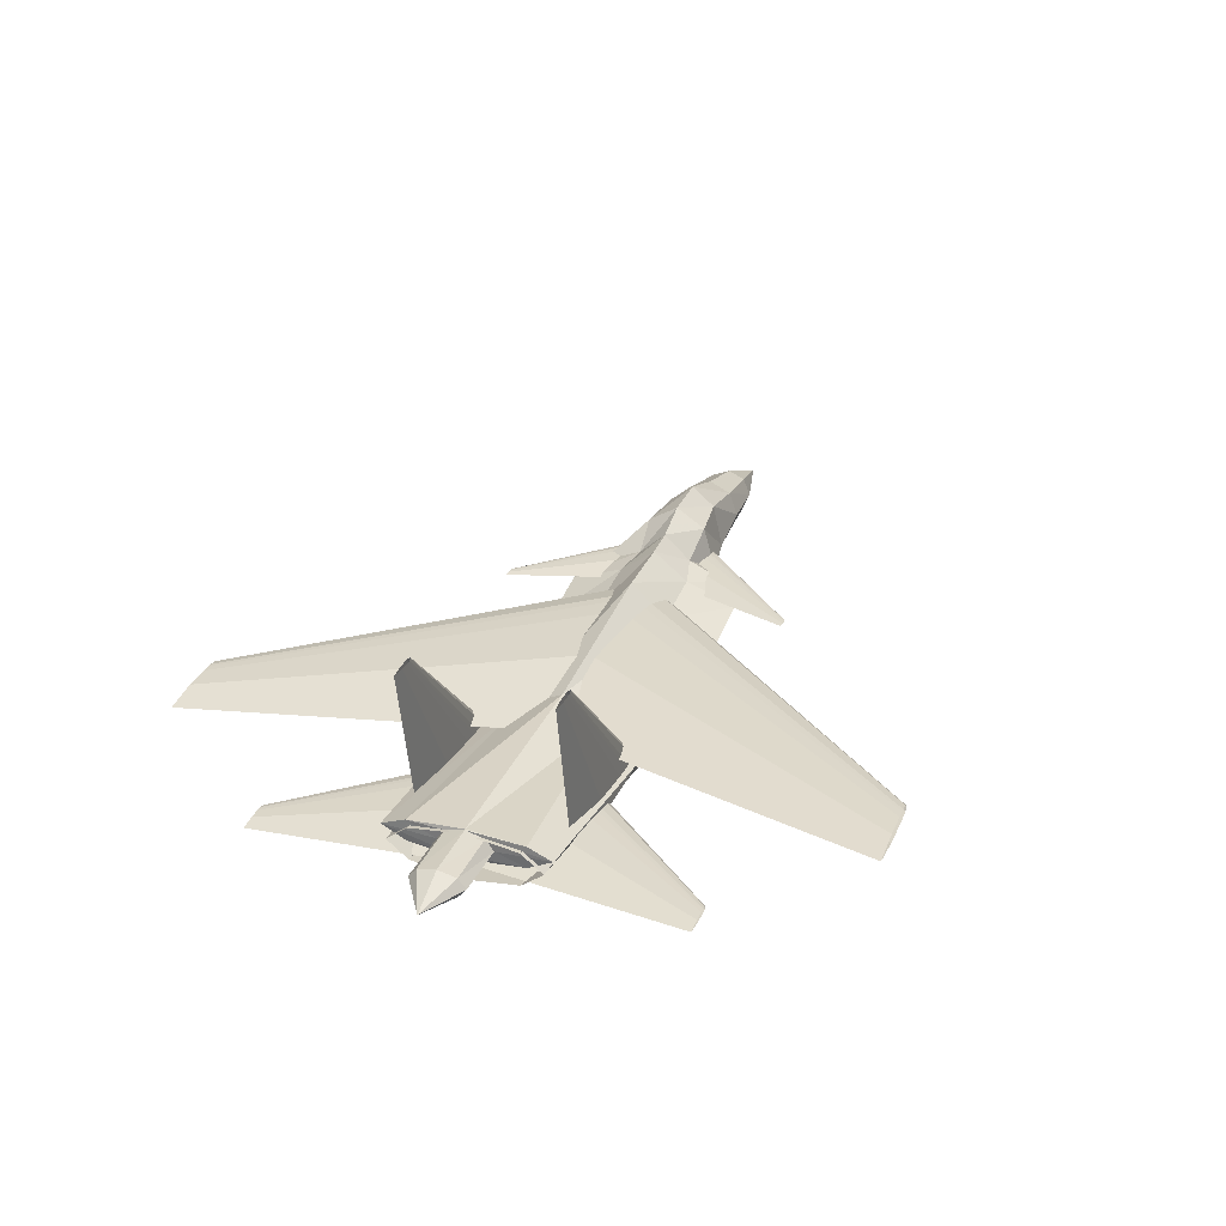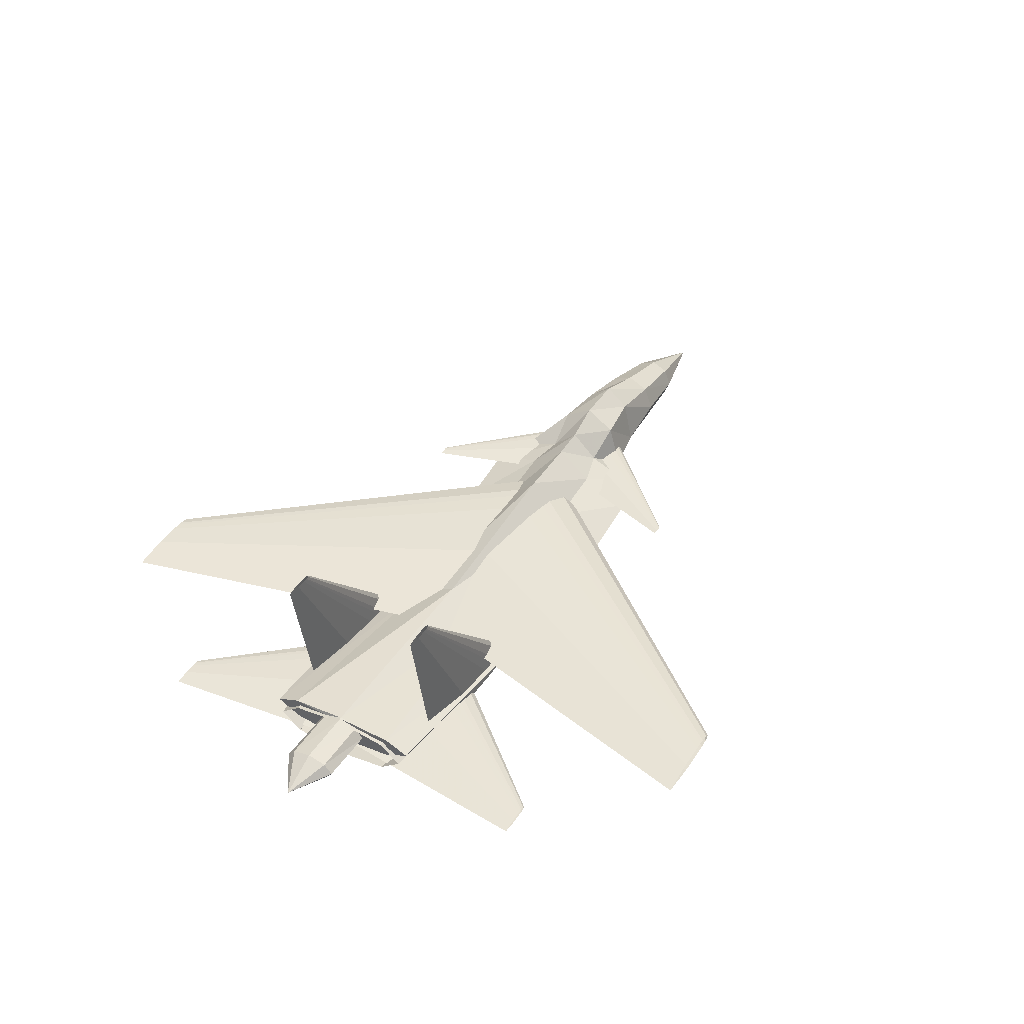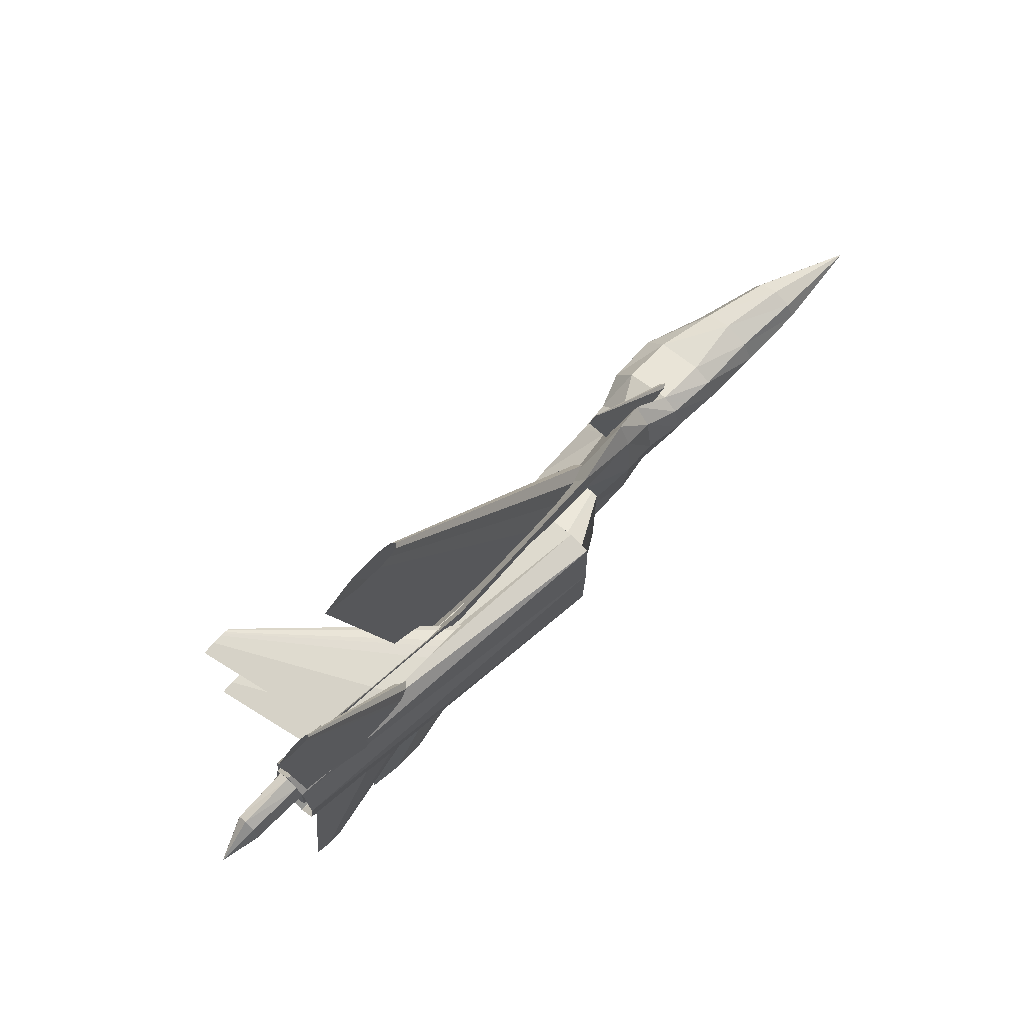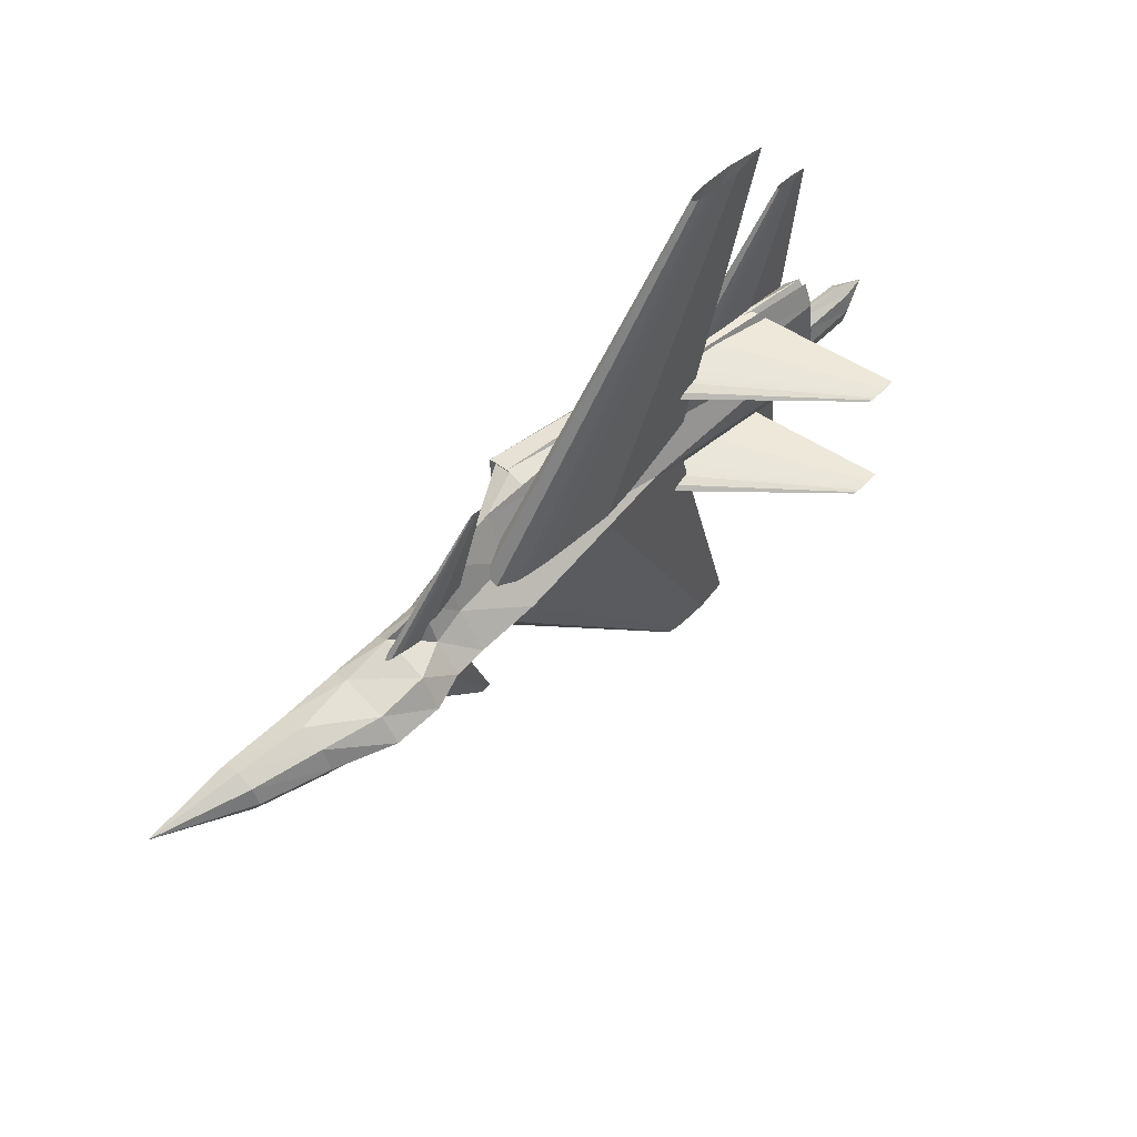
<metadata>
{"format":"obj","ext":"obj","renderer":"f3d","projection":"perspective","resolution":1024,"background":"white","views":[{"elev":30.2,"azim":110.7,"up":"+Z"},{"elev":41.0,"azim":120.3,"up":"+Z"},{"elev":70.5,"azim":133.0,"up":"+Y"},{"elev":56.3,"azim":-45.1,"up":"+Y"}]}
</metadata>
<code>
v 0.3832 0.3797 0.1012
v 0.3983 0.3797 0.1123
v 0.4133 0.3797 0.1151
v 0.4284 0.3797 0.1179
v 0.4435 0.3797 0.1186
v 0.4736 0.3797 0.1193
v 0.5641 0.3797 0.1179
v 0.6847 0.3797 0.1012
v 0.5641 0.3797 0.08449
v 0.4736 0.3797 0.0831
v 0.4435 0.3797 0.08379
v 0.4284 0.3797 0.08449
v 0.4133 0.3797 0.08727
v 0.3983 0.3797 0.09005
v 0.6837 0.7357 0.1012
v 0.6883 0.7357 0.1045
v 0.6928 0.7357 0.1054
v 0.6974 0.7357 0.1062
v 0.7019 0.7357 0.1064
v 0.711 0.7357 0.1066
v 0.7383 0.7357 0.1062
v 0.7746 0.7357 0.1012
v 0.7383 0.7357 0.09615
v 0.711 0.7357 0.09573
v 0.7019 0.7357 0.09594
v 0.6974 0.7357 0.09615
v 0.6928 0.7357 0.09699
v 0.6883 0.7357 0.09783
v 0.3832 0.381 0.1012
v 0.3983 0.381 0.1123
v 0.4133 0.381 0.1151
v 0.4284 0.381 0.1179
v 0.4435 0.381 0.1186
v 0.4736 0.381 0.1193
v 0.5641 0.381 0.1179
v 0.6847 0.381 0.1012
v 0.5641 0.381 0.08449
v 0.4736 0.381 0.0831
v 0.4435 0.381 0.08379
v 0.4284 0.381 0.08449
v 0.4133 0.381 0.08727
v 0.3983 0.381 0.09005
v 0.6837 0.025 0.1012
v 0.6883 0.025 0.1045
v 0.6928 0.025 0.1054
v 0.6974 0.025 0.1062
v 0.7019 0.025 0.1064
v 0.711 0.025 0.1066
v 0.7383 0.025 0.1062
v 0.7746 0.025 0.1012
v 0.7383 0.025 0.09615
v 0.711 0.025 0.09573
v 0.7019 0.025 0.09594
v 0.6974 0.025 0.09615
v 0.6928 0.025 0.09699
v 0.6883 0.025 0.09783
v 0.2516 0.3804 0.1013
v 0.2574 0.3804 0.1055
v 0.2632 0.3804 0.1066
v 0.2689 0.3804 0.1077
v 0.2747 0.3804 0.1079
v 0.2862 0.3804 0.1082
v 0.3207 0.3804 0.1077
v 0.3667 0.3804 0.1013
v 0.3207 0.3804 0.09492
v 0.2862 0.3804 0.09439
v 0.2747 0.3804 0.09466
v 0.2689 0.3804 0.09492
v 0.2632 0.3804 0.09599
v 0.2574 0.3804 0.09705
v 0.4037 0.5338 0.1017
v 0.4043 0.5338 0.1022
v 0.405 0.5338 0.1023
v 0.4056 0.5338 0.1024
v 0.4063 0.5338 0.1024
v 0.4076 0.5338 0.1025
v 0.4115 0.5338 0.1024
v 0.4167 0.5338 0.1017
v 0.4115 0.5338 0.101
v 0.4076 0.5338 0.1009
v 0.4063 0.5338 0.1009
v 0.4056 0.5338 0.101
v 0.405 0.5338 0.1011
v 0.4043 0.5338 0.1012
v 0.4037 0.2269 0.1017
v 0.4043 0.2269 0.1022
v 0.405 0.2269 0.1023
v 0.4056 0.2269 0.1024
v 0.4063 0.2269 0.1024
v 0.4076 0.2269 0.1025
v 0.4115 0.2269 0.1024
v 0.4167 0.2269 0.1017
v 0.4115 0.2269 0.101
v 0.4076 0.2269 0.1009
v 0.4063 0.2269 0.1009
v 0.4056 0.2269 0.101
v 0.405 0.2269 0.1011
v 0.4043 0.2269 0.1012
v 0.6551 0.3792 0.06703
v 0.6655 0.3792 0.07474
v 0.6759 0.3792 0.07666
v 0.6864 0.3792 0.07859
v 0.6968 0.3792 0.07907
v 0.7177 0.3792 0.07955
v 0.7803 0.3792 0.07859
v 0.8637 0.3792 0.06703
v 0.7803 0.3792 0.05547
v 0.7177 0.3792 0.05451
v 0.6968 0.3792 0.05499
v 0.6864 0.3792 0.05547
v 0.6759 0.3792 0.0574
v 0.6655 0.3792 0.05933
v 0.8477 0.5986 0.06703
v 0.8496 0.5986 0.06846
v 0.8516 0.5986 0.06882
v 0.8535 0.5986 0.06918
v 0.8554 0.5986 0.06926
v 0.8593 0.5986 0.06935
v 0.8709 0.5986 0.06918
v 0.8864 0.5986 0.06703
v 0.8709 0.5986 0.06489
v 0.8593 0.5986 0.06471
v 0.8554 0.5986 0.0648
v 0.8535 0.5986 0.06489
v 0.8516 0.5986 0.06525
v 0.8496 0.5986 0.0656
v 0.6551 0.3815 0.06703
v 0.6655 0.3815 0.07474
v 0.6759 0.3815 0.07666
v 0.6864 0.3815 0.07859
v 0.6968 0.3815 0.07907
v 0.7177 0.3815 0.07955
v 0.7803 0.3815 0.07859
v 0.8637 0.3815 0.06703
v 0.7803 0.3815 0.05547
v 0.7177 0.3815 0.05451
v 0.6968 0.3815 0.05499
v 0.6864 0.3815 0.05547
v 0.6759 0.3815 0.0574
v 0.6655 0.3815 0.05933
v 0.8477 0.1621 0.06703
v 0.8496 0.1621 0.06846
v 0.8516 0.1621 0.06882
v 0.8535 0.1621 0.06918
v 0.8554 0.1621 0.06926
v 0.8593 0.1621 0.06935
v 0.8709 0.1621 0.06918
v 0.8864 0.1621 0.06703
v 0.8709 0.1621 0.06489
v 0.8593 0.1621 0.06471
v 0.8554 0.1621 0.0648
v 0.8535 0.1621 0.06489
v 0.8516 0.1621 0.06525
v 0.8496 0.1621 0.0656
v 0.025 0.3804 0.07019
v 0.1203 0.4056 0.08782
v 0.1203 0.3981 0.1064
v 0.1203 0.3804 0.1142
v 0.1203 0.3626 0.1064
v 0.1203 0.3551 0.08782
v 0.1203 0.3626 0.06929
v 0.1203 0.3804 0.06143
v 0.1203 0.3981 0.06929
v 0.1903 0.413 0.09767
v 0.1903 0.4033 0.1231
v 0.1903 0.3804 0.1339
v 0.1903 0.3574 0.1231
v 0.1903 0.3477 0.09767
v 0.1903 0.3574 0.07222
v 0.1903 0.3804 0.06143
v 0.1903 0.4033 0.07222
v 0.252 0.4154 0.08992
v 0.252 0.4049 0.1366
v 0.252 0.3804 0.1565
v 0.252 0.3558 0.1366
v 0.252 0.3453 0.08992
v 0.252 0.3558 0.07083
v 0.252 0.3804 0.06274
v 0.252 0.4049 0.07083
v 0.3044 0.425 0.08898
v 0.3044 0.4117 0.1362
v 0.3044 0.3804 0.1562
v 0.3044 0.349 0.1362
v 0.3044 0.3357 0.08898
v 0.3044 0.349 0.07325
v 0.3044 0.3804 0.06658
v 0.3044 0.4117 0.07325
v 0.3422 0.4504 0.09804
v 0.3422 0.4085 0.1157
v 0.3422 0.3804 0.1421
v 0.3422 0.3522 0.1157
v 0.3422 0.3103 0.09804
v 0.3422 0.3312 0.08064
v 0.3422 0.3804 0.07326
v 0.3422 0.4295 0.08064
v 0.3771 0.4714 0.09052
v 0.3771 0.4175 0.1105
v 0.3771 0.3804 0.1394
v 0.3771 0.3432 0.1105
v 0.3771 0.2893 0.09052
v 0.3771 0.3164 0.07783
v 0.3771 0.3804 0.07244
v 0.3771 0.4443 0.07783
v 0.4458 0.4714 0.07761
v 0.4458 0.4179 0.1024
v 0.4458 0.3804 0.1378
v 0.4458 0.3428 0.1024
v 0.4458 0.2893 0.07761
v 0.4458 0.3164 0.07719
v 0.4458 0.3804 0.07701
v 0.4458 0.4443 0.07719
v 0.6387 0.4714 0.07335
v 0.6387 0.4245 0.09361
v 0.6387 0.3804 0.1152
v 0.6387 0.3362 0.09361
v 0.6387 0.2893 0.07335
v 0.6387 0.3164 0.07306
v 0.6387 0.3804 0.07293
v 0.6387 0.4443 0.07306
v 0.8717 0.4644 0.09657
v 0.8717 0.4394 0.1068
v 0.8717 0.3804 0.1111
v 0.8717 0.3213 0.1068
v 0.8717 0.2963 0.09657
v 0.8717 0.3213 0.08353
v 0.8717 0.3804 0.07801
v 0.8717 0.4394 0.08353
v 0.873 0.4084 0.09461
v 0.873 0.4 0.1061
v 0.873 0.3804 0.1109
v 0.873 0.3607 0.1061
v 0.873 0.3523 0.09461
v 0.873 0.3607 0.08313
v 0.873 0.3804 0.07827
v 0.873 0.4 0.08313
v 0.933 0.4084 0.09487
v 0.933 0.4 0.1048
v 0.933 0.3804 0.109
v 0.933 0.3607 0.1048
v 0.933 0.3523 0.09487
v 0.933 0.3607 0.08495
v 0.933 0.3804 0.08074
v 0.933 0.4 0.08495
v 0.975 0.3804 0.08981
v 0.4426 0.4434 0.07003
v 0.4426 0.4417 0.0765
v 0.4426 0.3835 0.07668
v 0.4426 0.319 0.0765
v 0.4426 0.3173 0.07003
v 0.4426 0.319 0.06355
v 0.4426 0.3769 0.06337
v 0.4426 0.4417 0.06355
v 0.4986 0.4644 0.0537
v 0.4986 0.4594 0.07328
v 0.4986 0.3805 0.07452
v 0.4986 0.3013 0.07328
v 0.4986 0.2963 0.0537
v 0.4986 0.3013 0.03413
v 0.4986 0.3802 0.03288
v 0.4986 0.4594 0.03413
v 0.4986 0.4644 0.04968
v 0.4986 0.4592 0.07282
v 0.4986 0.3804 0.07436
v 0.4986 0.3015 0.07282
v 0.4986 0.2963 0.04968
v 0.4986 0.3015 0.02654
v 0.4986 0.3802 0.025
v 0.4986 0.4592 0.02654
v 0.8768 0.4574 0.08434
v 0.8768 0.4348 0.1021
v 0.8768 0.3804 0.1094
v 0.8768 0.3259 0.1021
v 0.8768 0.3033 0.08434
v 0.8768 0.3259 0.06662
v 0.8768 0.3804 0.05929
v 0.8768 0.4348 0.06662
v 0.6443 0.4573 0.06657
v 0.6526 0.4623 0.06657
v 0.6609 0.4636 0.06657
v 0.6692 0.4649 0.06657
v 0.6774 0.4652 0.06657
v 0.694 0.4655 0.06657
v 0.7436 0.4649 0.06657
v 0.8098 0.4573 0.06657
v 0.7436 0.4496 0.06657
v 0.694 0.449 0.06657
v 0.6774 0.4493 0.06657
v 0.6692 0.4496 0.06657
v 0.6609 0.4509 0.06657
v 0.6526 0.4522 0.06657
v 0.8085 0.4573 0.2371
v 0.8102 0.4583 0.2371
v 0.812 0.4586 0.2371
v 0.8137 0.4588 0.2371
v 0.8154 0.4589 0.2371
v 0.8188 0.459 0.2371
v 0.8292 0.4588 0.2371
v 0.8429 0.4573 0.2371
v 0.8292 0.4557 0.2371
v 0.8188 0.4555 0.2371
v 0.8154 0.4556 0.2371
v 0.8137 0.4557 0.2371
v 0.812 0.4559 0.2371
v 0.8102 0.4562 0.2371
v 0.6443 0.3034 0.06657
v 0.6526 0.3085 0.06657
v 0.6609 0.3098 0.06657
v 0.6692 0.3111 0.06657
v 0.6774 0.3114 0.06657
v 0.694 0.3117 0.06657
v 0.7436 0.3111 0.06657
v 0.8098 0.3034 0.06657
v 0.7436 0.2958 0.06657
v 0.694 0.2952 0.06657
v 0.6774 0.2955 0.06657
v 0.6692 0.2958 0.06657
v 0.6609 0.2971 0.06657
v 0.6526 0.2984 0.06657
v 0.8085 0.3034 0.2371
v 0.8102 0.3045 0.2371
v 0.812 0.3048 0.2371
v 0.8137 0.305 0.2371
v 0.8154 0.3051 0.2371
v 0.8188 0.3052 0.2371
v 0.8292 0.305 0.2371
v 0.8429 0.3034 0.2371
v 0.8292 0.3019 0.2371
v 0.8188 0.3017 0.2371
v 0.8154 0.3018 0.2371
v 0.8137 0.3019 0.2371
v 0.812 0.3021 0.2371
v 0.8102 0.3024 0.2371
v 0.2148 0.3776 0.1029
v 0.2479 0.3776 0.1029
v 0.2479 0.3941 0.1029
v 0.2148 0.3941 0.1029
v 0.2148 0.3776 0.1305
v 0.2479 0.3776 0.1305
v 0.2479 0.3941 0.1305
v 0.2148 0.3941 0.1305
f 1 16 15
f 2 17 16
f 3 18 17
f 4 19 18
f 5 20 19
f 6 21 20
f 7 22 21
f 8 23 22
f 9 24 23
f 10 25 24
f 11 26 25
f 12 27 26
f 13 28 27
f 14 15 28
f 1 2 16
f 2 3 17
f 3 4 18
f 4 5 19
f 5 6 20
f 6 7 21
f 7 8 22
f 8 9 23
f 9 10 24
f 10 11 25
f 11 12 26
f 12 13 27
f 13 14 28
f 14 1 15
f 29 43 44
f 30 44 45
f 31 45 46
f 32 46 47
f 33 47 48
f 34 48 49
f 35 49 50
f 36 50 51
f 37 51 52
f 38 52 53
f 39 53 54
f 40 54 55
f 41 55 56
f 42 56 43
f 29 44 30
f 30 45 31
f 31 46 32
f 32 47 33
f 33 48 34
f 34 49 35
f 35 50 36
f 36 51 37
f 37 52 38
f 38 53 39
f 39 54 40
f 40 55 41
f 41 56 42
f 42 43 29
f 57 72 71
f 58 73 72
f 59 74 73
f 60 75 74
f 61 76 75
f 62 77 76
f 63 78 77
f 64 79 78
f 65 80 79
f 66 81 80
f 67 82 81
f 68 83 82
f 69 84 83
f 70 71 84
f 57 58 72
f 58 59 73
f 59 60 74
f 60 61 75
f 61 62 76
f 62 63 77
f 63 64 78
f 64 65 79
f 65 66 80
f 66 67 81
f 67 68 82
f 68 69 83
f 69 70 84
f 70 57 71
f 57 85 86
f 58 86 87
f 59 87 88
f 60 88 89
f 61 89 90
f 62 90 91
f 63 91 92
f 64 92 93
f 65 93 94
f 66 94 95
f 67 95 96
f 68 96 97
f 69 97 98
f 70 98 85
f 57 86 58
f 58 87 59
f 59 88 60
f 60 89 61
f 61 62 90
f 62 63 91
f 63 64 92
f 64 65 93
f 65 66 94
f 66 67 95
f 67 68 96
f 68 97 69
f 69 98 70
f 70 85 57
f 99 114 113
f 100 115 114
f 101 116 115
f 102 117 116
f 103 118 117
f 104 119 118
f 105 120 119
f 106 121 120
f 107 122 121
f 108 123 122
f 109 124 123
f 110 125 124
f 111 126 125
f 112 113 126
f 99 100 114
f 100 101 115
f 101 102 116
f 102 103 117
f 103 104 118
f 104 105 119
f 105 106 120
f 106 107 121
f 107 108 122
f 108 109 123
f 109 110 124
f 110 111 125
f 111 112 126
f 112 99 113
f 127 141 142
f 128 142 143
f 129 143 144
f 130 144 145
f 131 145 146
f 132 146 147
f 133 147 148
f 134 148 149
f 135 149 150
f 136 150 151
f 137 151 152
f 138 152 153
f 139 153 154
f 140 154 141
f 127 128 142
f 128 129 143
f 129 130 144
f 130 131 145
f 131 132 146
f 132 133 147
f 133 148 134
f 134 149 135
f 135 150 136
f 136 151 137
f 137 152 138
f 138 153 139
f 139 154 140
f 140 127 141
f 155 157 156
f 155 158 157
f 155 159 158
f 155 160 159
f 155 161 160
f 155 162 161
f 155 163 162
f 155 156 163
f 156 165 164
f 157 166 165
f 158 167 166
f 159 168 167
f 160 169 168
f 161 170 169
f 162 171 170
f 163 164 171
f 164 173 172
f 165 174 173
f 166 175 174
f 167 176 175
f 168 177 176
f 169 178 177
f 170 179 178
f 171 172 179
f 172 181 180
f 173 182 181
f 174 183 182
f 175 184 183
f 176 185 184
f 177 186 185
f 178 187 186
f 179 180 187
f 180 189 188
f 181 190 189
f 182 191 190
f 183 192 191
f 184 193 192
f 185 194 193
f 186 195 194
f 187 188 195
f 188 197 196
f 189 198 197
f 190 199 198
f 191 200 199
f 192 201 200
f 193 202 201
f 194 203 202
f 195 196 203
f 196 205 204
f 197 206 205
f 198 207 206
f 199 208 207
f 200 209 208
f 201 210 209
f 202 211 210
f 203 204 211
f 204 213 212
f 205 214 213
f 206 215 214
f 207 216 215
f 208 217 216
f 209 218 217
f 210 219 218
f 211 212 219
f 212 221 220
f 213 222 221
f 214 223 222
f 215 224 223
f 216 225 224
f 217 226 225
f 218 227 226
f 219 220 227
f 220 229 228
f 221 230 229
f 222 231 230
f 223 232 231
f 224 233 232
f 225 234 233
f 226 235 234
f 227 228 235
f 228 237 236
f 229 238 237
f 230 239 238
f 231 240 239
f 232 241 240
f 233 242 241
f 234 243 242
f 235 236 243
f 156 157 165
f 157 158 166
f 158 159 167
f 159 160 168
f 160 161 169
f 161 162 170
f 162 163 171
f 163 156 164
f 164 165 173
f 165 166 174
f 166 167 175
f 167 168 176
f 168 169 177
f 169 170 178
f 170 171 179
f 171 164 172
f 172 173 181
f 173 174 182
f 174 175 183
f 175 176 184
f 176 177 185
f 177 178 186
f 178 179 187
f 179 172 180
f 180 181 189
f 181 182 190
f 182 183 191
f 183 184 192
f 184 185 193
f 185 186 194
f 186 187 195
f 187 180 188
f 188 189 197
f 189 190 198
f 190 191 199
f 191 192 200
f 192 193 201
f 193 194 202
f 194 195 203
f 195 188 196
f 196 197 205
f 197 198 206
f 198 199 207
f 199 200 208
f 200 201 209
f 201 202 210
f 202 203 211
f 203 196 204
f 204 205 213
f 205 206 214
f 206 207 215
f 207 208 216
f 208 209 217
f 209 210 218
f 210 211 219
f 211 204 212
f 212 213 221
f 213 214 222
f 214 215 223
f 215 216 224
f 216 217 225
f 217 218 226
f 218 219 227
f 219 212 220
f 220 221 229
f 221 222 230
f 222 223 231
f 223 224 232
f 224 225 233
f 225 226 234
f 226 227 235
f 227 220 228
f 228 229 237
f 229 230 238
f 230 231 239
f 231 232 240
f 232 233 241
f 233 234 242
f 234 235 243
f 235 228 236
f 236 237 244
f 237 238 244
f 238 239 244
f 239 240 244
f 240 241 244
f 241 242 244
f 242 243 244
f 243 236 244
f 245 254 253
f 246 254 255
f 247 255 256
f 248 257 256
f 249 258 257
f 250 259 258
f 251 260 259
f 252 253 260
f 253 262 261
f 254 262 263
f 255 263 264
f 256 265 264
f 257 266 265
f 258 267 266
f 259 268 267
f 260 261 268
f 261 270 269
f 262 271 270
f 263 272 271
f 264 273 272
f 265 274 273
f 266 275 274
f 267 276 275
f 268 269 276
f 245 246 254
f 246 255 247
f 247 256 248
f 248 249 257
f 249 250 258
f 250 251 259
f 251 252 260
f 252 245 253
f 253 254 262
f 254 263 255
f 255 264 256
f 256 257 265
f 257 258 266
f 258 259 267
f 259 260 268
f 260 253 261
f 261 262 270
f 262 263 271
f 263 264 272
f 264 265 273
f 265 266 274
f 266 267 275
f 267 268 276
f 268 261 269
f 277 291 292
f 278 292 293
f 279 293 294
f 280 294 295
f 281 295 296
f 282 296 297
f 283 297 298
f 284 298 299
f 285 299 300
f 286 300 301
f 287 301 302
f 288 302 303
f 289 303 304
f 290 304 291
f 277 292 278
f 278 293 279
f 279 294 280
f 280 295 281
f 281 296 282
f 282 297 283
f 283 298 284
f 284 299 285
f 285 300 286
f 286 301 287
f 287 302 288
f 288 303 289
f 289 304 290
f 290 291 277
f 305 319 320
f 306 320 321
f 307 321 322
f 308 322 323
f 309 323 324
f 310 324 325
f 311 325 326
f 312 326 327
f 313 327 328
f 314 328 329
f 315 329 330
f 316 330 331
f 317 331 332
f 318 332 319
f 305 320 306
f 306 321 307
f 307 322 308
f 308 323 309
f 309 324 310
f 310 325 311
f 311 326 312
f 312 327 313
f 313 328 314
f 314 329 315
f 315 330 316
f 316 331 317
f 317 332 318
f 318 319 305
f 333 336 334
f 334 336 335
f 333 338 337
f 333 334 338
f 333 337 336
f 336 337 340
f 336 340 339
f 336 339 335
f 334 339 338
f 334 335 339
f 338 340 337
f 338 339 340

</code>
